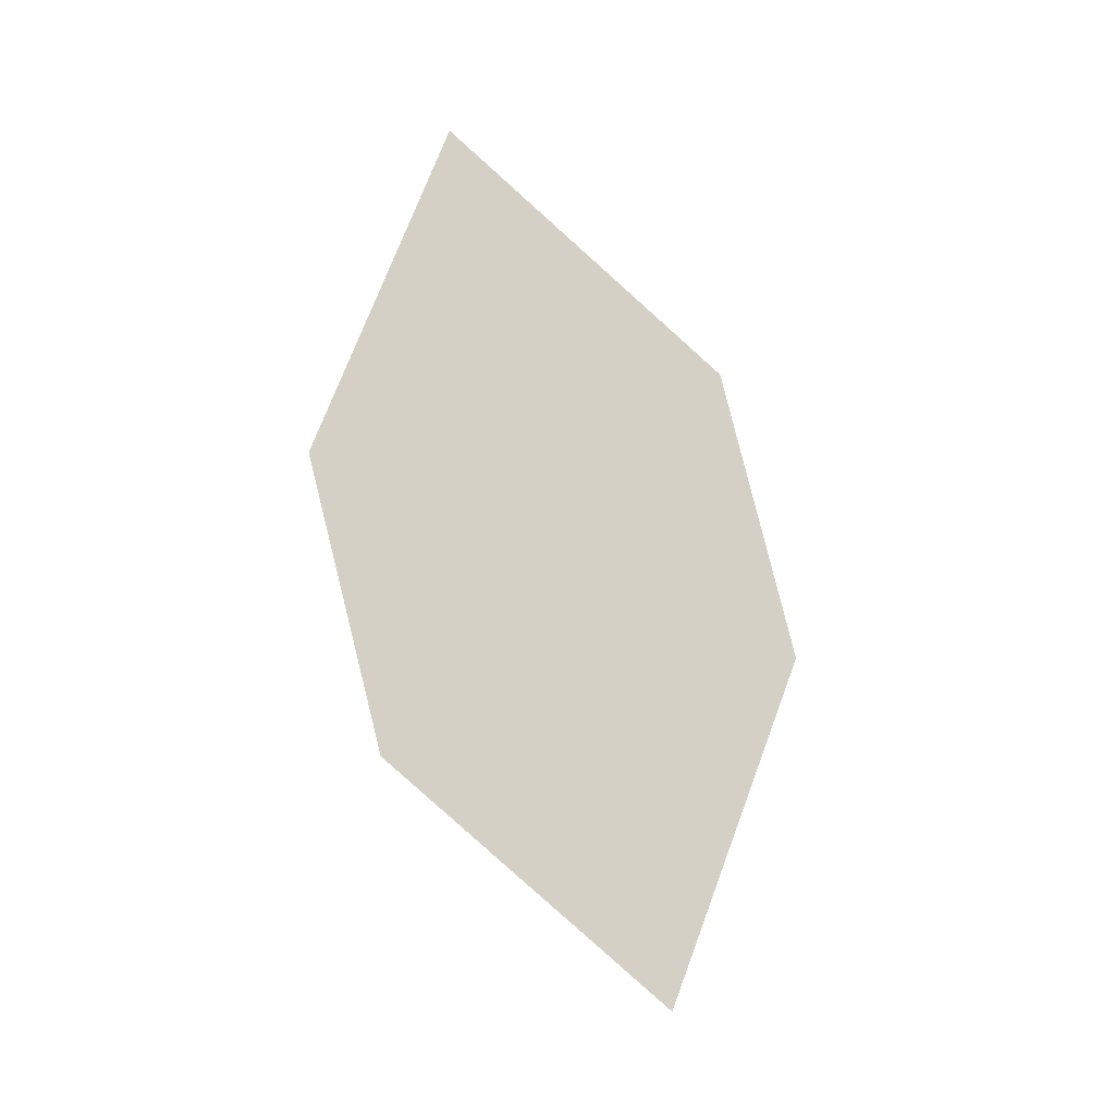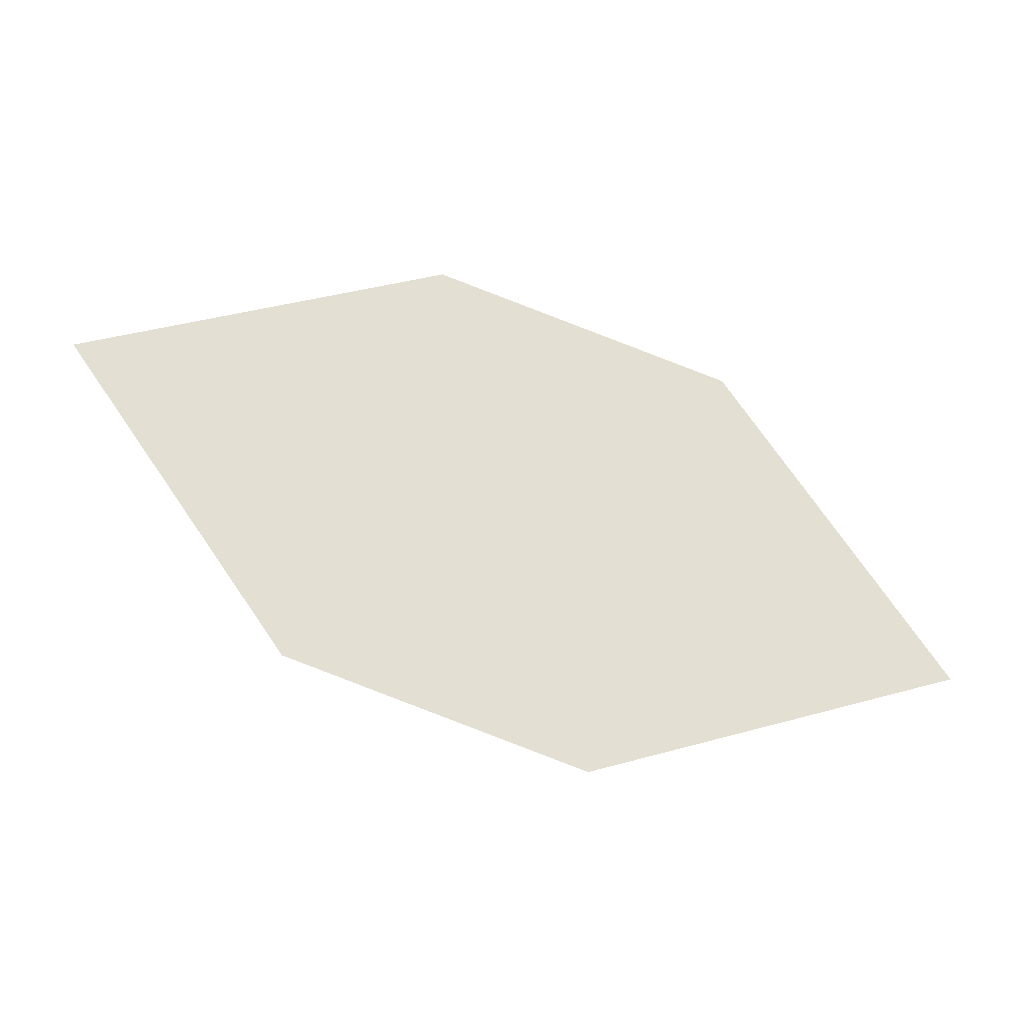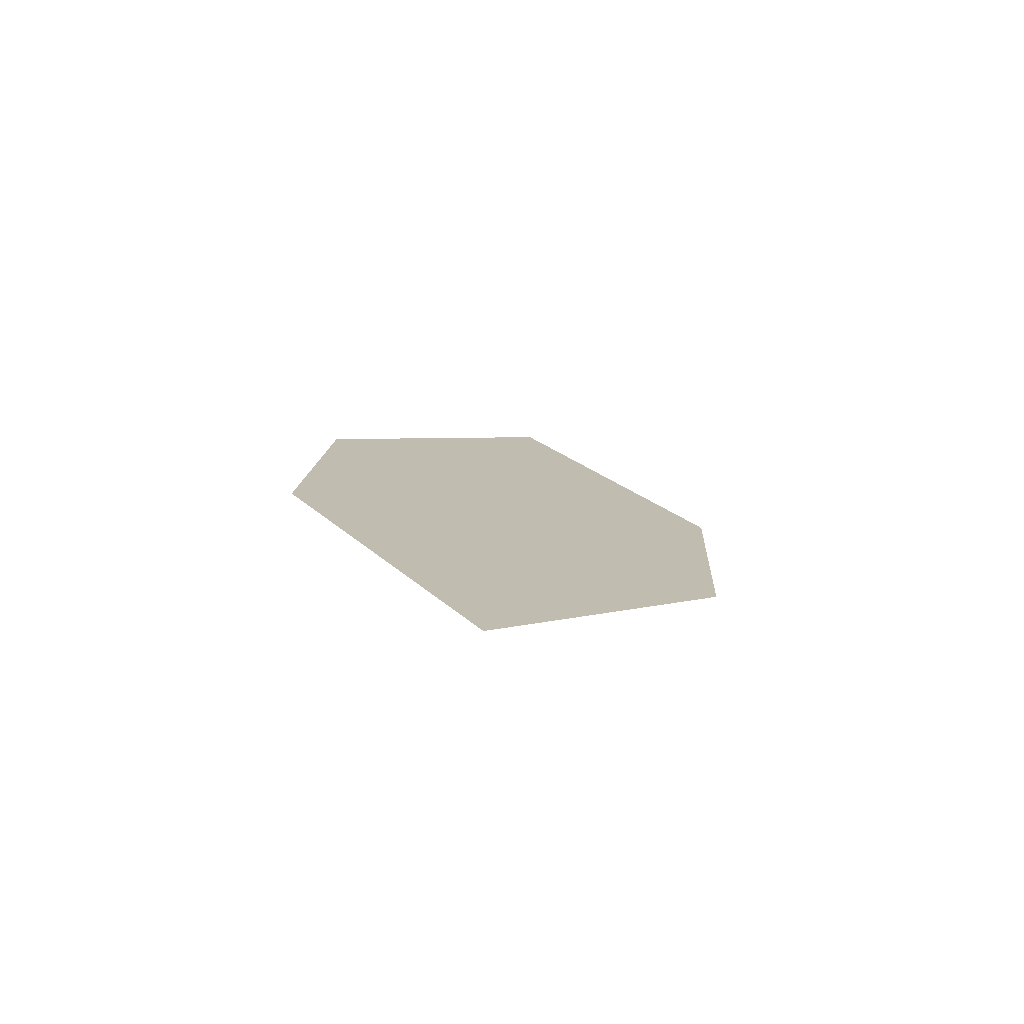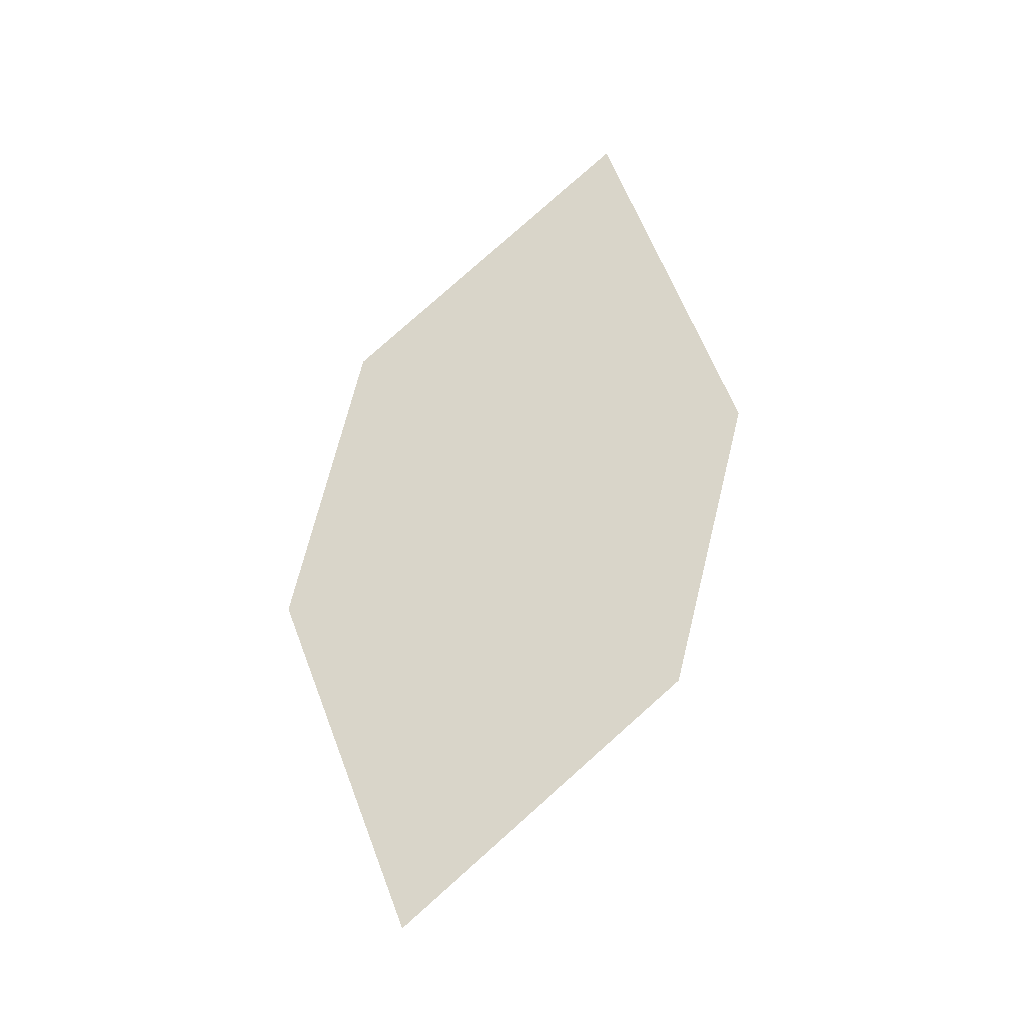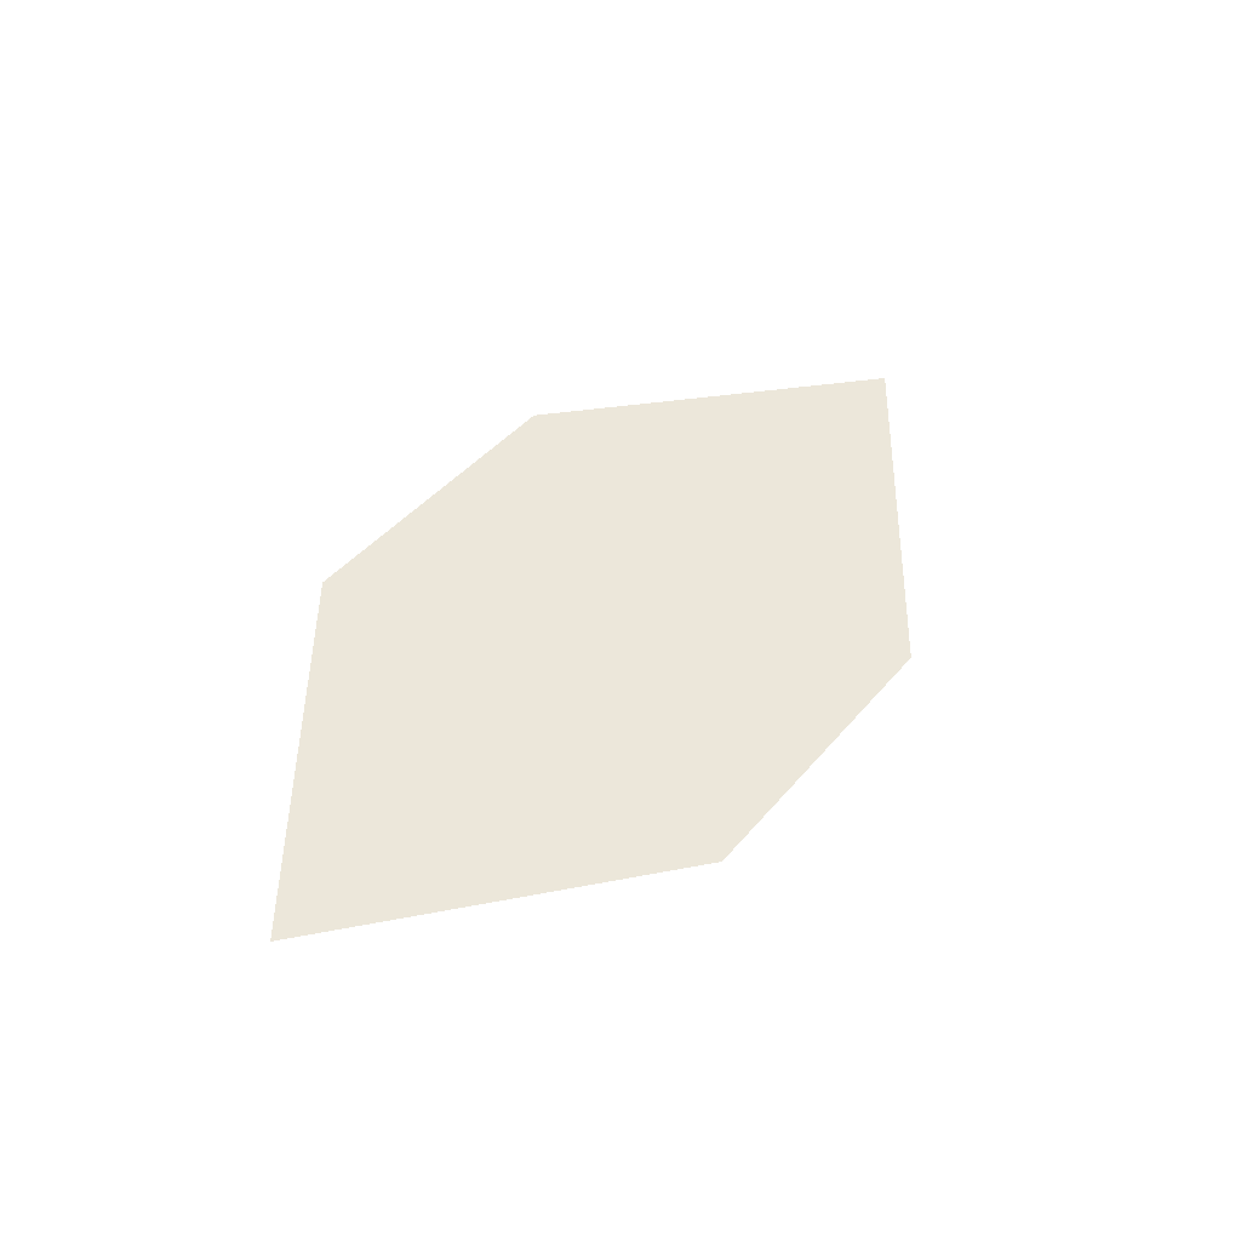
<metadata>
{"format":"obj","ext":"obj","renderer":"f3d","projection":"perspective","resolution":1024,"background":"white","views":[{"elev":78.4,"azim":-121.2,"up":"+Z"},{"elev":-34.4,"azim":-16.0,"up":"+Y"},{"elev":9.0,"azim":-104.1,"up":"+Z"},{"elev":74.5,"azim":86.9,"up":"+Z"},{"elev":37.7,"azim":-70.8,"up":"+Z"}]}
</metadata>
<code>
o leaves.019
v -0.1342 0.226 0.6961
v -0.1663 0.2669 0.7005
v -0.2554 0.2634 0.688
v -0.1829 0.21 0.6863
v -0.2233 0.2224 0.6836
v -0.2067 0.2794 0.6978
f 1 2 6 3
f 1 3 5 4

</code>
